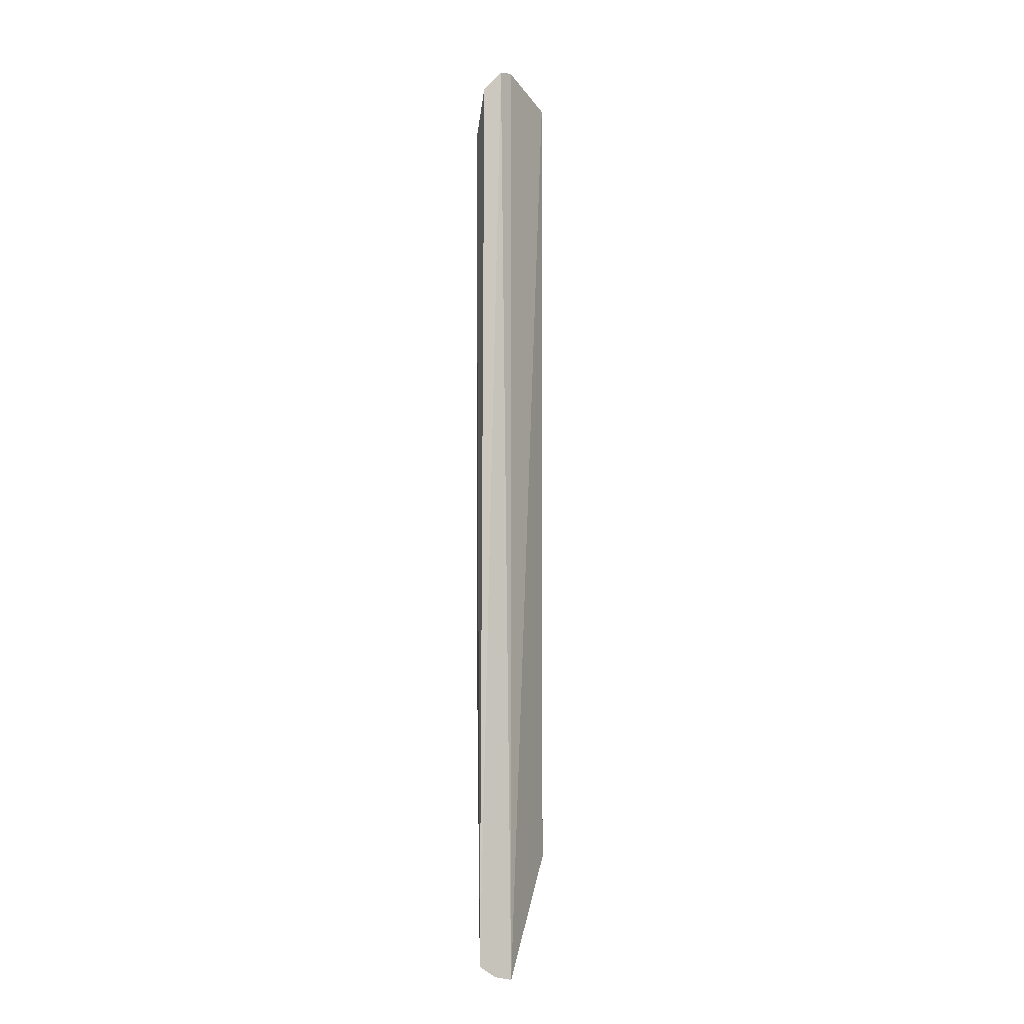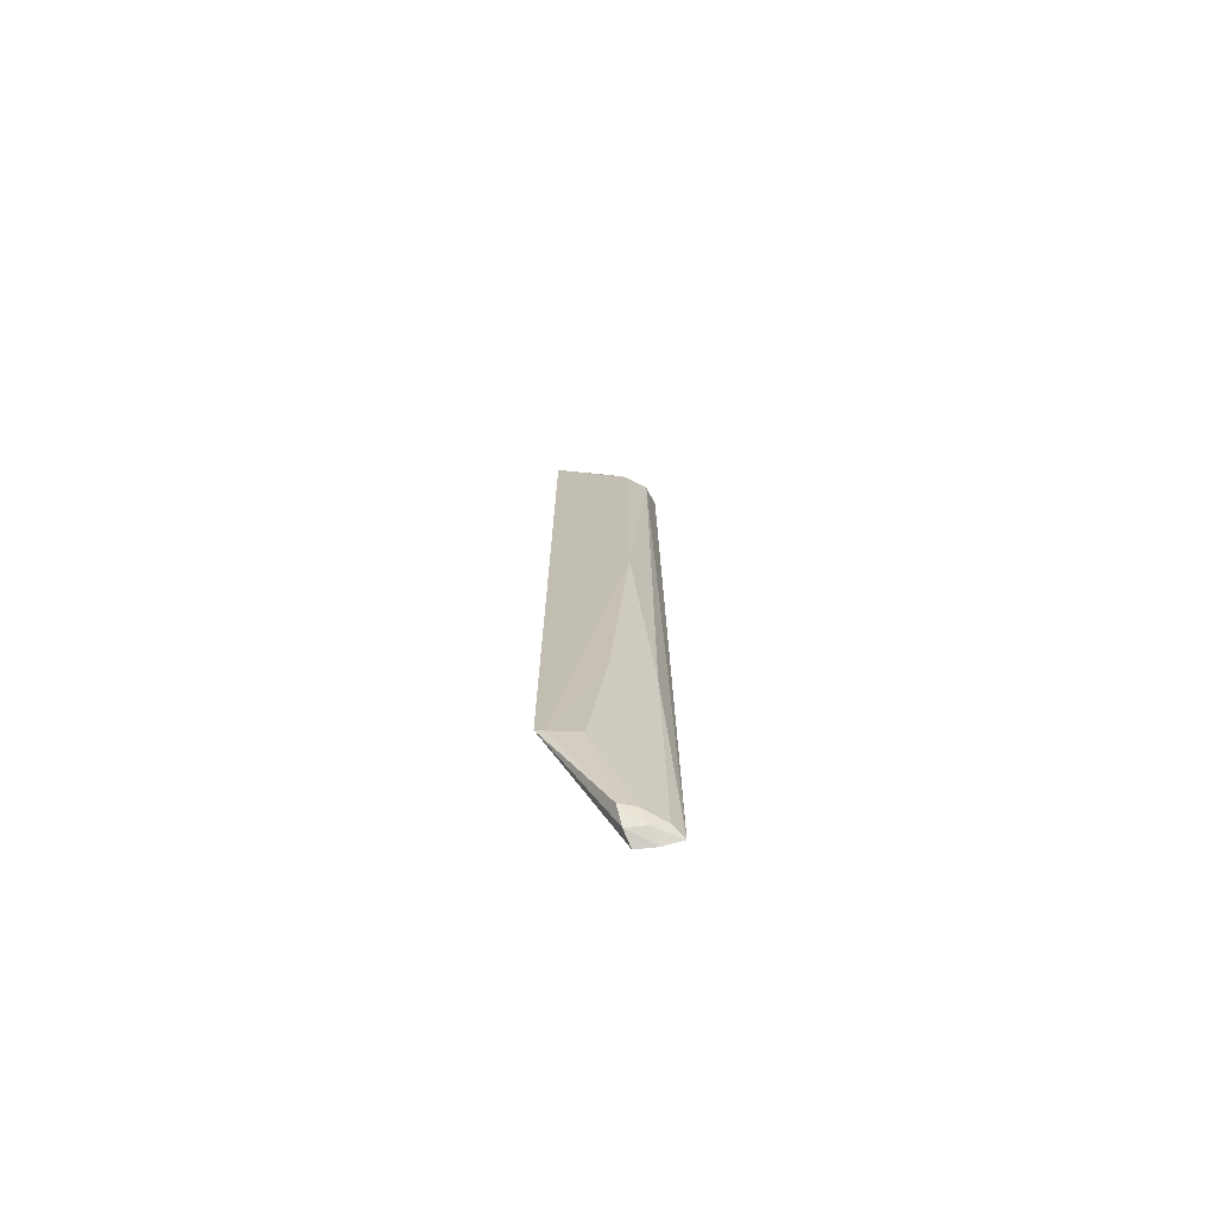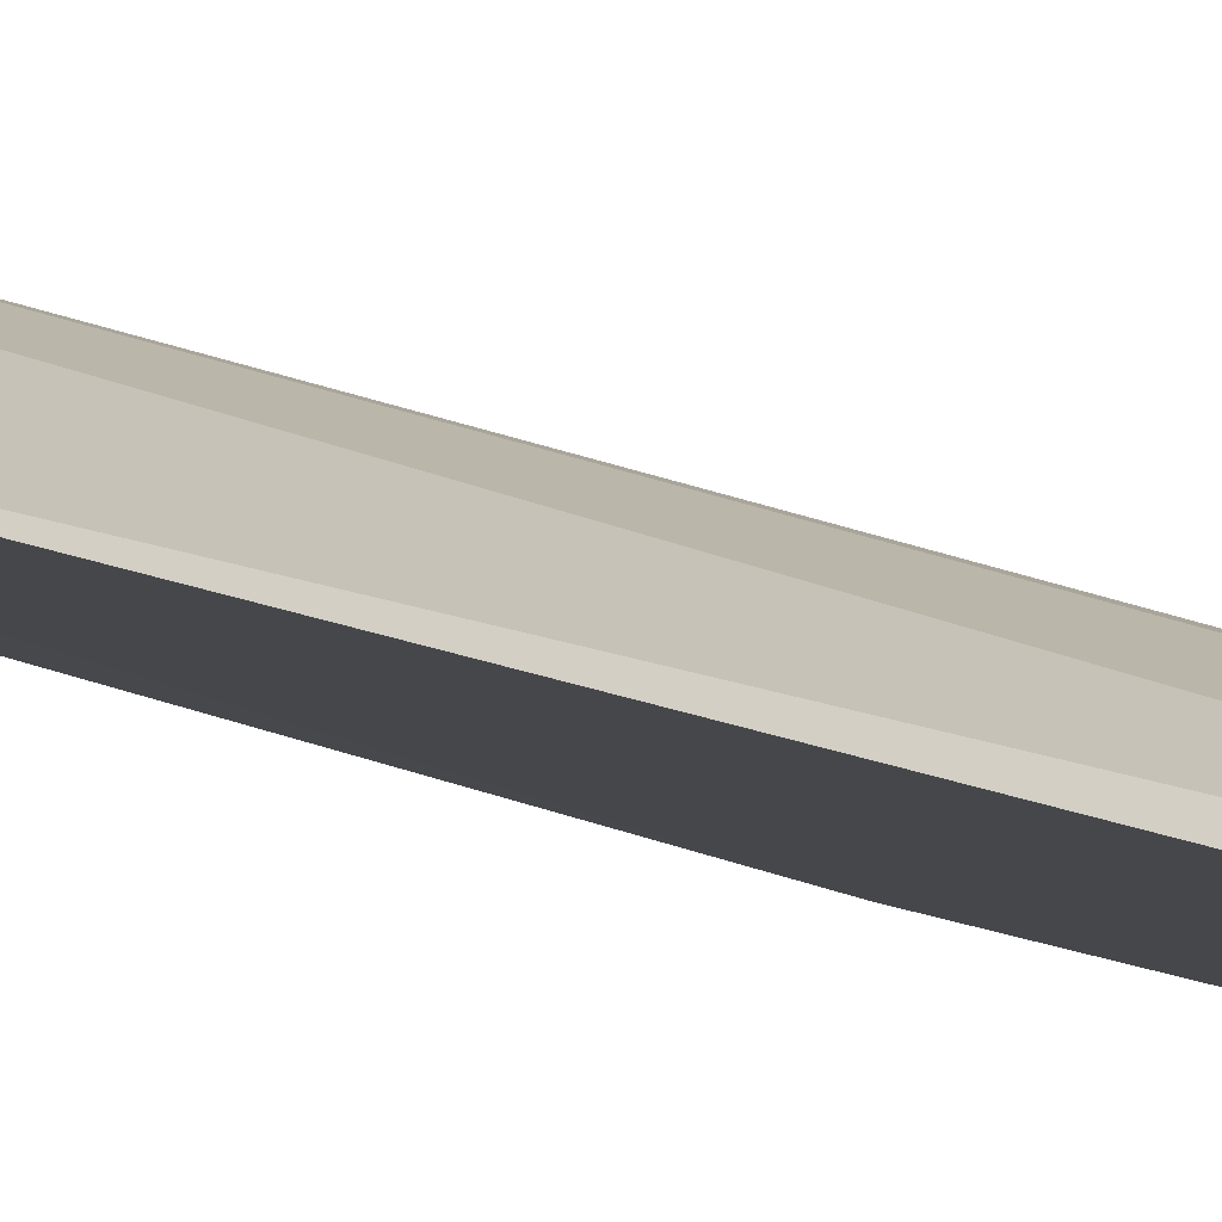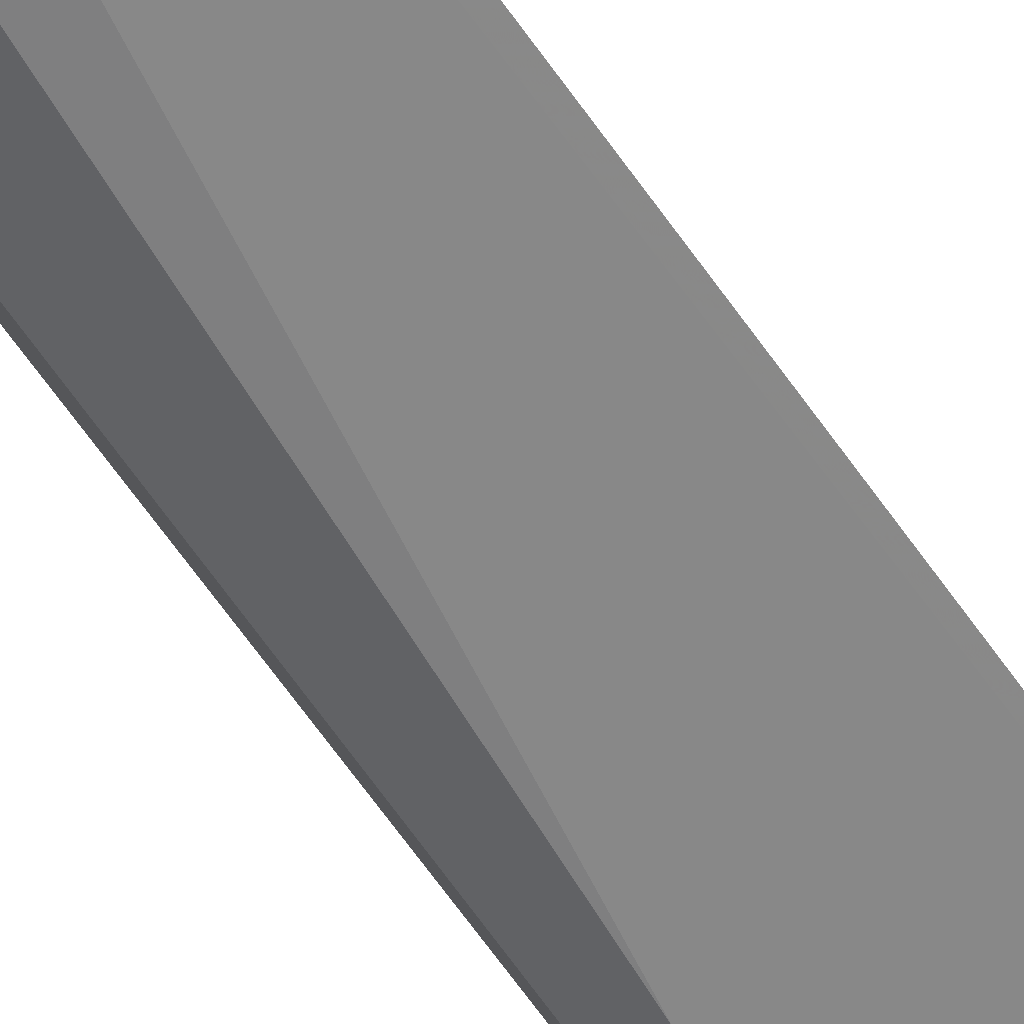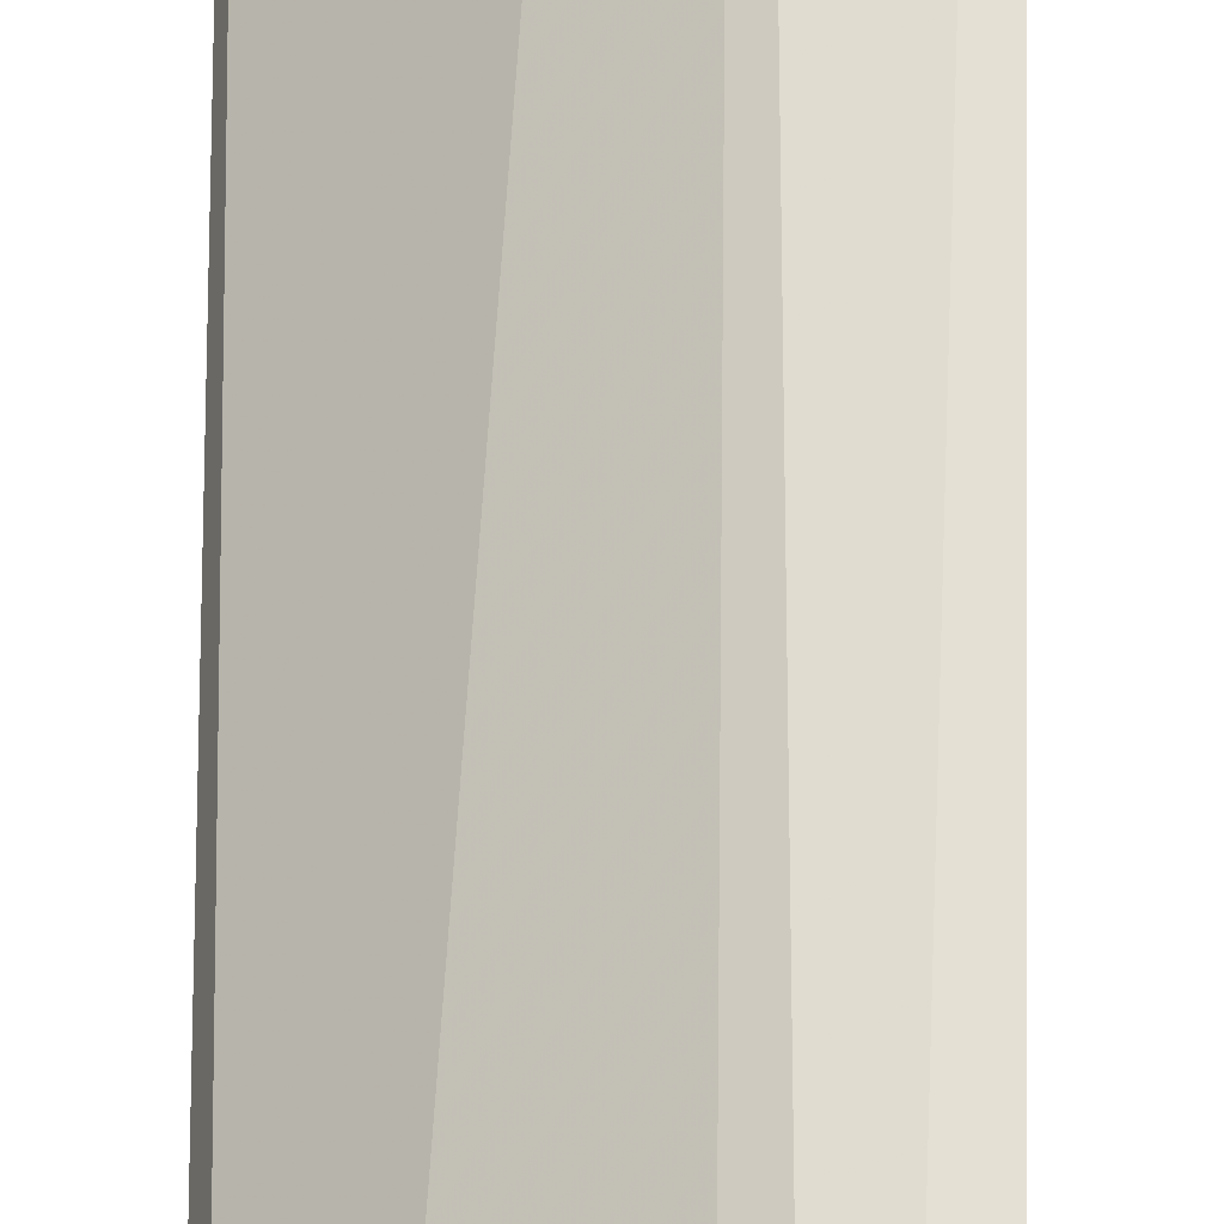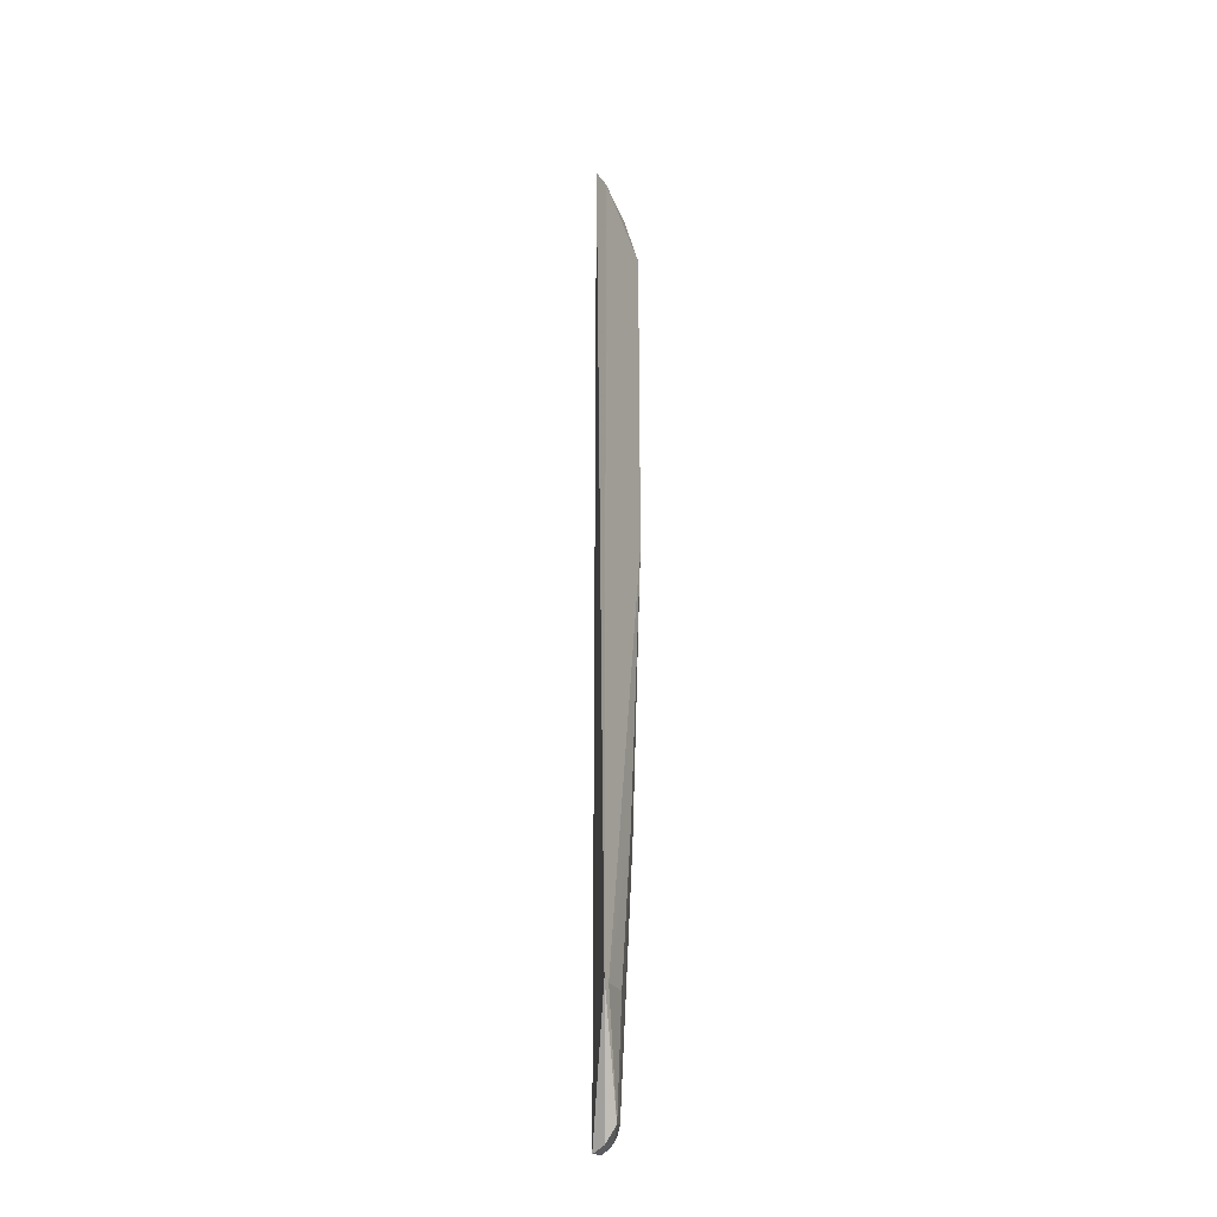
<metadata>
{"format":"obj","ext":"obj","renderer":"f3d","projection":"perspective","resolution":1024,"background":"white","views":[{"elev":-9.1,"azim":152.9,"up":"+Z"},{"elev":-72.6,"azim":8.4,"up":"+Z"},{"elev":-14.0,"azim":-137.0,"up":"+Y"},{"elev":-67.2,"azim":-144.6,"up":"+Y"},{"elev":65.8,"azim":0.5,"up":"+Y"},{"elev":-28.3,"azim":-57.9,"up":"+Z"}]}
</metadata>
<code>
v 0.009971 -0.1201 0.1401
v 0.08058 -0.07999 -0.4891
v 0.06072 -0.1143 0.1111
v 0.06504 -0.07956 0.1687
v 0.05428 -0.08344 -0.4996
v 0.07899 -0.07968 0.153
v 0.04661 -0.1119 0.1365
v 0.01402 -0.1097 0.1578
v 0.01535 -0.1187 -0.4179
v 0.07483 -0.1011 0.1221
v 0.06071 -0.09919 0.1468
v 0.05447 -0.08425 0.172
v 0.04947 -0.1028 -0.4865
v 0.009932 -0.1193 -0.4162
v 0.0735 -0.09935 -0.31
v 0.07426 -0.08816 0.1481
v 0.06054 -0.08714 0.1634
v 0.04995 -0.09136 0.1671
v 0.06387 -0.09163 -0.4924
v 0.05132 -0.09365 -0.4962
v 0.06131 -0.114 -0.1131
v 0.06011 -0.09819 -0.4841
v 0.06775 -0.08172 -0.4969
v 0.03584 -0.1146 -0.416
v 0.07402 -0.0879 -0.4854
v 0.04799 -0.1139 -0.31
f 5 4 2
f 6 2 4
f 7 1 3
f 8 1 7
f 10 2 6
f 11 7 3
f 11 3 10
f 12 4 5
f 12 5 8
f 14 8 5
f 14 13 9
f 14 9 1
f 14 1 8
f 15 2 10
f 16 6 4
f 16 11 10
f 16 10 6
f 17 4 12
f 17 16 4
f 17 11 16
f 18 12 8
f 18 8 7
f 18 7 11
f 18 17 12
f 18 11 17
f 20 14 5
f 20 13 14
f 20 19 13
f 21 15 10
f 21 10 3
f 21 3 1
f 21 1 9
f 22 13 19
f 23 5 2
f 23 2 19
f 23 20 5
f 23 19 20
f 24 9 13
f 24 13 22
f 25 2 15
f 25 15 22
f 25 22 19
f 25 19 2
f 26 21 9
f 26 9 24
f 26 15 21
f 26 24 22
f 26 22 15

</code>
